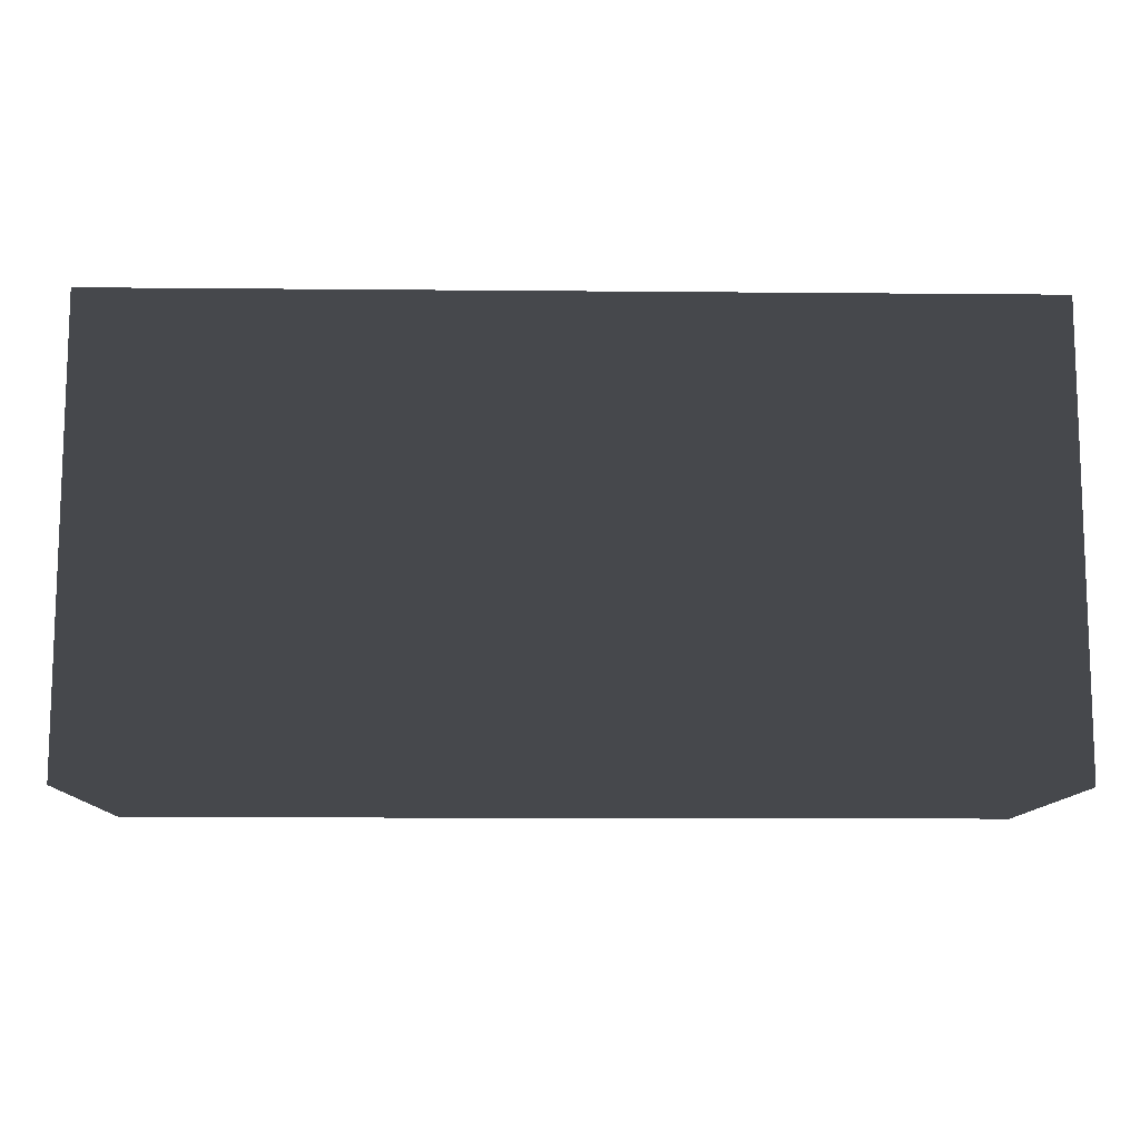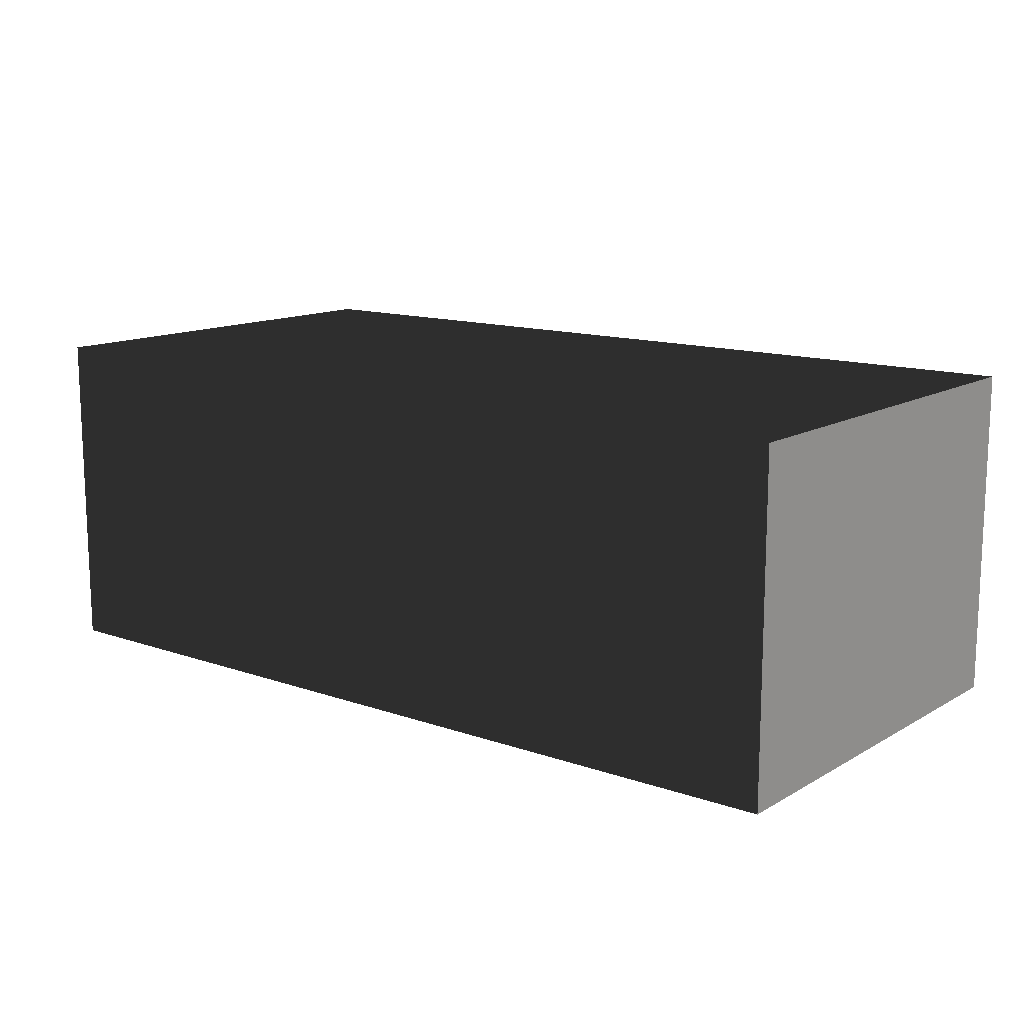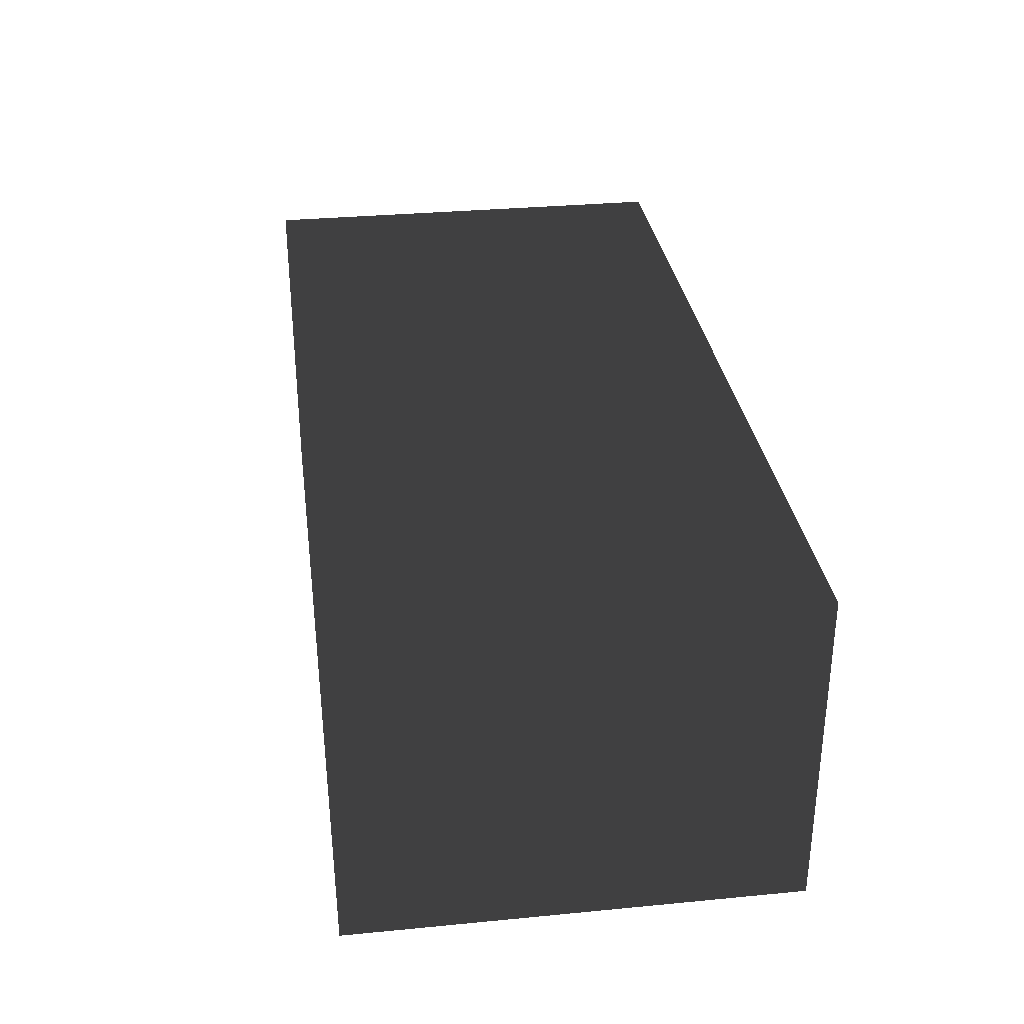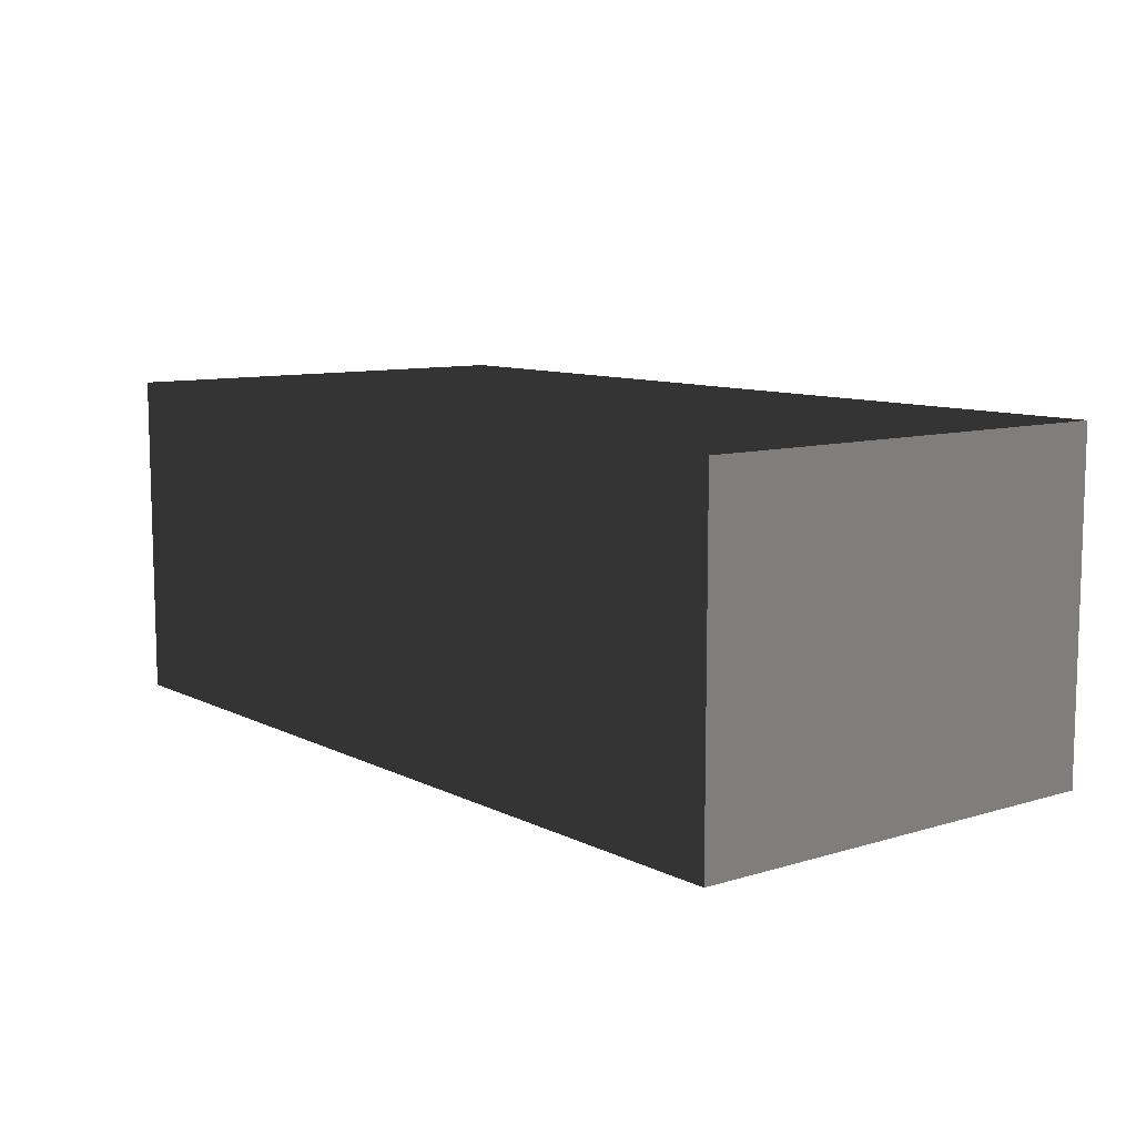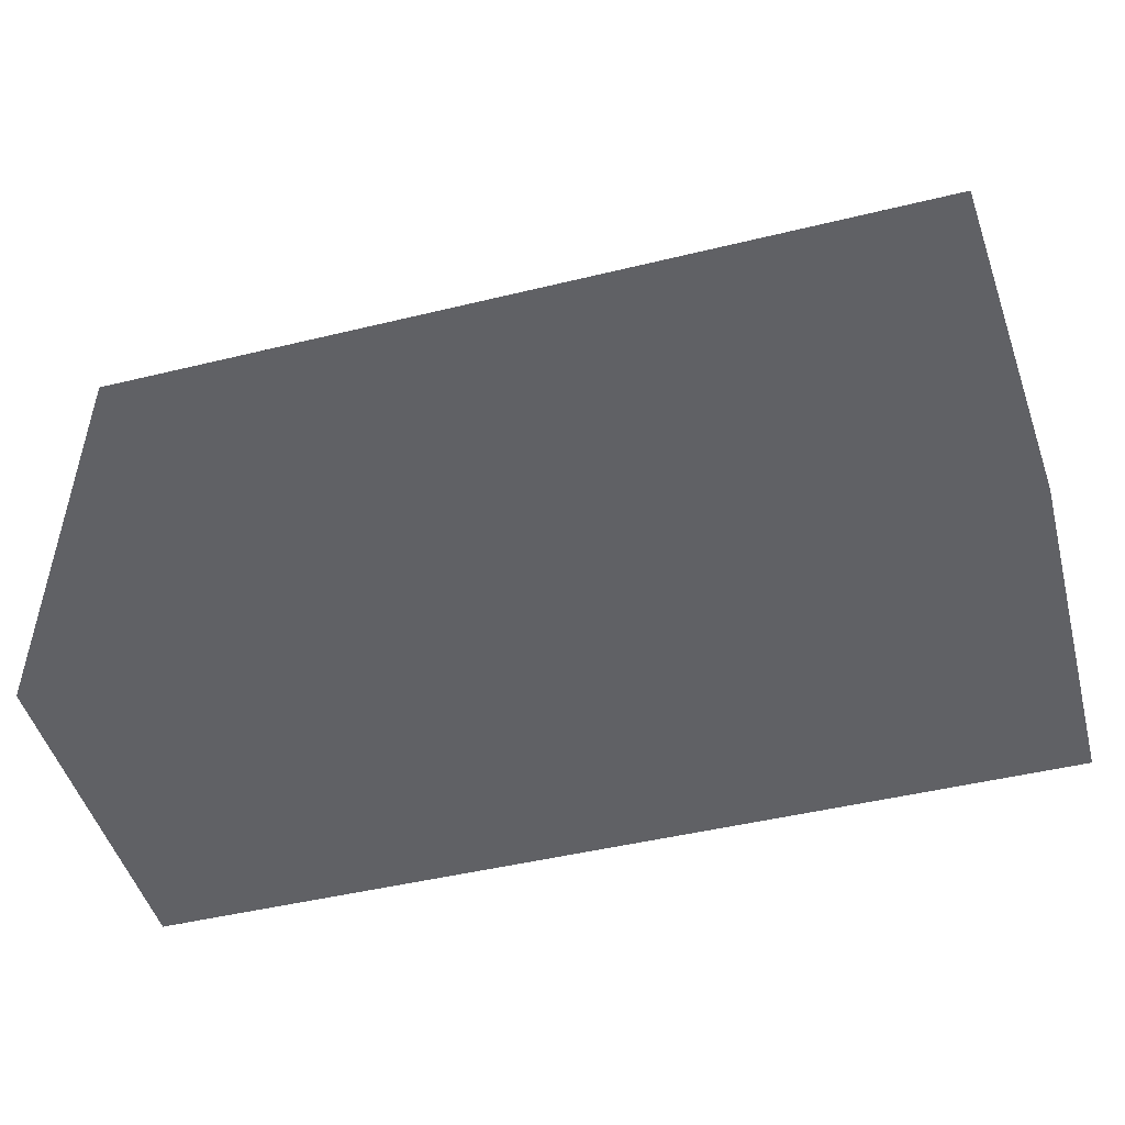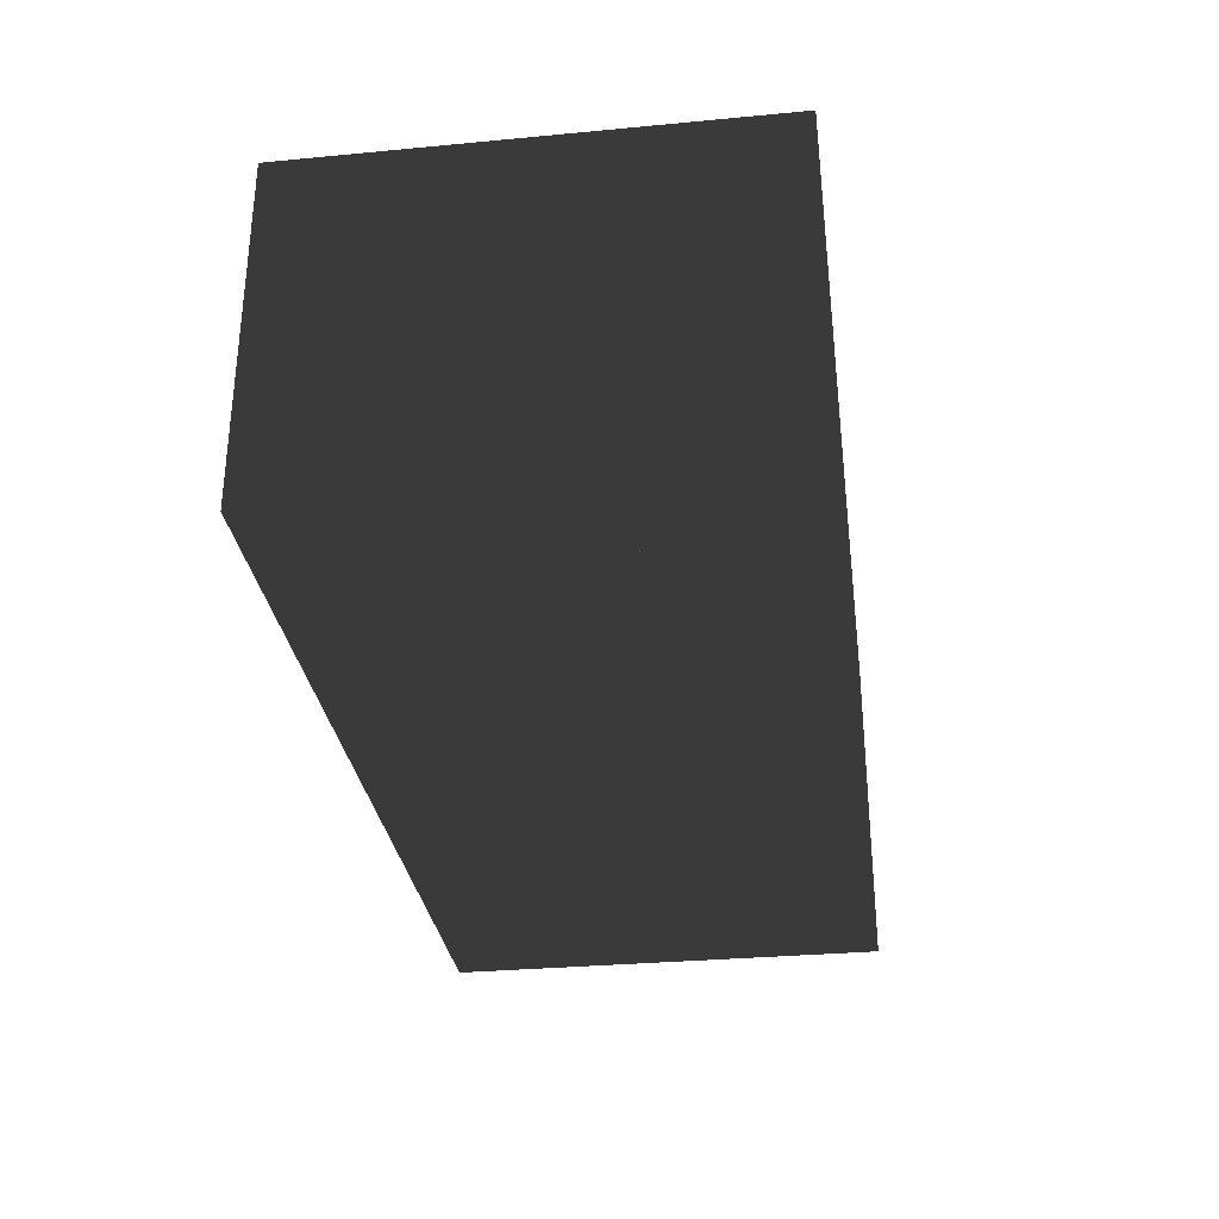
<metadata>
{"format":"obj","ext":"obj","renderer":"f3d","projection":"perspective","resolution":1024,"background":"white","views":[{"elev":-11.3,"azim":178.7,"up":"+Z"},{"elev":13.3,"azim":38.2,"up":"+Y"},{"elev":31.9,"azim":-97.7,"up":"+Y"},{"elev":9.5,"azim":51.7,"up":"+Y"},{"elev":-48.0,"azim":-164.8,"up":"+Z"},{"elev":-30.9,"azim":-82.3,"up":"+Y"}]}
</metadata>
<code>
v  -509.7 0 -200
v  300 0 -200
v  300 300 -200
v  -509.7 300 -200
v  -509.7 0 200
v  -509.7 300 200
v  300 0 200
v  300 300 200
v  -288.7 58.16 81.63
v  -288.7 0 81.63
v  -282.8 0 84.38
v  -282.8 58.16 84.38
v  -280.1 0 78.49
v  -280.1 58.16 78.49
v  -286 0 75.74
v  -286 58.16 75.74
v  -246.4 129.6 94.21
v  -249.1 129.6 100.1
v  -243.2 129.6 102.9
v  -240.5 129.6 96.96
v  -249.1 0 100.1
v  -243.2 0 102.9
v  -240.5 0 96.96
v  -246.4 0 94.21
v  -305.8 58.16 118.3
v  -305.8 0 118.3
v  -300 0 121.1
v  -300 58.16 121.1
v  -297.2 0 115.2
v  -297.2 58.16 115.2
v  -303.1 0 112.4
v  -303.1 58.16 112.4
v  -263.5 129.6 130.9
v  -266.2 129.6 136.8
v  -260.3 129.6 139.5
v  -257.6 129.6 133.6
v  -266.2 0 136.8
v  -260.3 0 139.5
v  -257.6 0 133.6
v  -263.5 0 130.9
v  -259 115.6 133.8
v  -262.5 115.6 132.1
v  -247.6 115.6 100.1
v  -244.1 115.6 101.8
v  -247.6 125 100.1
v  -262.5 125 132.1
v  -259 125 133.8
v  -244.1 125 101.8
v  -259 97.41 133.8
v  -262.5 97.41 132.1
v  -247.6 97.41 100.1
v  -244.1 97.41 101.8
v  -247.6 106.9 100.1
v  -262.5 106.9 132.1
v  -259 106.9 133.8
v  -244.1 106.9 101.8
v  -266.5 54.58 137.2
v  -309 54.58 117.4
v  -288.9 54.58 74.21
v  -246.4 54.58 94.06
v  -288.9 62.01 74.21
v  -309 62.01 117.4
v  -266.5 62.01 137.2
v  -246.4 62.01 94.06
v  -300.3 58.16 -109.7
v  -300.3 0 -109.7
v  -294.9 0 -113.4
v  -294.9 58.16 -113.4
v  -298.7 0 -118.7
v  -298.7 58.16 -118.7
v  -304 0 -115
v  -304 58.16 -115
v  -268.2 129.6 -140
v  -264.5 129.6 -134.7
v  -259.1 129.6 -138.5
v  -262.9 129.6 -143.8
v  -264.5 0 -134.7
v  -259.1 0 -138.5
v  -262.9 0 -143.8
v  -268.2 0 -140
v  -277 58.16 -76.5
v  -277 0 -76.5
v  -271.7 0 -80.22
v  -271.7 58.16 -80.22
v  -275.4 0 -85.55
v  -275.4 58.16 -85.55
v  -280.8 0 -81.82
v  -280.8 58.16 -81.82
v  -245 129.6 -106.9
v  -241.2 129.6 -101.6
v  -235.9 129.6 -105.3
v  -239.6 129.6 -110.6
v  -241.2 0 -101.6
v  -235.9 0 -105.3
v  -239.6 0 -110.6
v  -245 0 -106.9
v  -240.2 115.6 -109.3
v  -243.4 115.6 -107.1
v  -263.6 115.6 -136.1
v  -260.5 115.6 -138.3
v  -263.6 125 -136.1
v  -243.4 125 -107.1
v  -240.2 125 -109.3
v  -260.5 125 -138.3
v  -240.2 97.41 -109.3
v  -243.4 97.41 -107.1
v  -263.6 97.41 -136.1
v  -260.5 97.41 -138.3
v  -263.6 106.9 -136.1
v  -243.4 106.9 -107.1
v  -240.2 106.9 -109.3
v  -260.5 106.9 -138.3
v  -241 54.58 -101.1
v  -279.5 54.58 -74.21
v  -306.8 54.58 -113.2
v  -268.3 54.58 -140.1
v  -306.8 62.01 -113.2
v  -279.5 62.01 -74.21
v  -241 62.01 -101.1
v  -268.3 62.01 -140.1
v  -423.8 0 -48.31
v  -420.6 92.55 -45.16
v  -434.9 92.55 -45.16
v  -431.8 0 -48.31
v  -423.8 0 -56.3
v  -420.6 92.55 -59.44
v  -431.8 0 -56.3
v  -434.9 92.55 -59.44
v  -477.6 0 -48.31
v  -474.5 92.55 -45.16
v  -488.8 92.55 -45.16
v  -485.6 0 -48.31
v  -477.6 0 -56.3
v  -474.5 92.55 -59.44
v  -485.6 0 -56.3
v  -488.8 92.55 -59.44
v  -477.6 0 63.74
v  -474.5 92.55 66.89
v  -488.8 92.55 66.89
v  -485.6 0 63.74
v  -477.6 0 55.75
v  -474.5 92.55 52.61
v  -485.6 0 55.75
v  -488.8 92.55 52.61
v  -423.8 0 63.74
v  -420.6 92.55 66.89
v  -434.9 92.55 66.89
v  -431.8 0 63.74
v  -423.8 0 55.75
v  -420.6 92.55 52.61
v  -431.8 0 55.75
v  -434.9 92.55 52.61
v  -498.2 90.13 -87.83
v  -404.6 90.13 -87.83
v  -404.6 90.13 93.8
v  -498.2 90.13 93.8
v  -404.6 100.8 93.8
v  -404.6 100.8 -87.83
v  -498.2 100.8 -87.83
v  -498.2 100.8 93.8
f -160 -159 -158 -157
f -156 -160 -157 -155
f -154 -156 -155 -153
f -154 -159 -160 -156
f -153 -155 -157 -158
f -152 -151 -150 -149
f -149 -150 -148 -147
f -147 -148 -146 -145
f -145 -146 -151 -152
f -144 -143 -142 -141
f -143 -140 -139 -142
f -142 -139 -138 -141
f -141 -138 -137 -144
f -144 -137 -140 -143
f -136 -135 -134 -133
f -133 -134 -132 -131
f -131 -132 -130 -129
f -129 -130 -135 -136
f -128 -127 -126 -125
f -127 -124 -123 -126
f -126 -123 -122 -125
f -125 -122 -121 -128
f -128 -121 -124 -127
f -120 -119 -118 -117
f -116 -115 -114 -113
f -114 -120 -117 -113
f -116 -118 -119 -115
f -112 -111 -110 -109
f -108 -107 -106 -105
f -106 -112 -109 -105
f -108 -110 -111 -107
f -104 -103 -102 -101
f -100 -99 -98 -97
f -99 -103 -104 -98
f -98 -104 -101 -97
f -97 -101 -102 -100
f -100 -102 -103 -99
f -96 -95 -94 -93
f -93 -94 -92 -91
f -91 -92 -90 -89
f -89 -90 -95 -96
f -88 -87 -86 -85
f -87 -84 -83 -86
f -86 -83 -82 -85
f -85 -82 -81 -88
f -88 -81 -84 -87
f -80 -79 -78 -77
f -77 -78 -76 -75
f -75 -76 -74 -73
f -73 -74 -79 -80
f -72 -71 -70 -69
f -71 -68 -67 -70
f -70 -67 -66 -69
f -69 -66 -65 -72
f -72 -65 -68 -71
f -64 -63 -62 -61
f -60 -59 -58 -57
f -58 -64 -61 -57
f -60 -62 -63 -59
f -56 -55 -54 -53
f -52 -51 -50 -49
f -50 -56 -53 -49
f -52 -54 -55 -51
f -48 -47 -46 -45
f -44 -43 -42 -41
f -43 -47 -48 -42
f -42 -48 -45 -41
f -41 -45 -46 -44
f -44 -46 -47 -43
f -40 -39 -38 -37
f -36 -35 -39 -40
f -34 -33 -35 -36
f -37 -38 -33 -34
f -32 -31 -30 -29
f -28 -27 -31 -32
f -26 -25 -27 -28
f -29 -30 -25 -26
f -24 -23 -22 -21
f -20 -19 -23 -24
f -18 -17 -19 -20
f -21 -22 -17 -18
f -16 -15 -14 -13
f -12 -11 -15 -16
f -10 -9 -11 -12
f -13 -14 -9 -10
f -8 -7 -6 -5
f -4 -3 -2 -1
f -6 -4 -1 -5
f -7 -3 -4 -6
f -8 -2 -3 -7
f -5 -1 -2 -8

</code>
